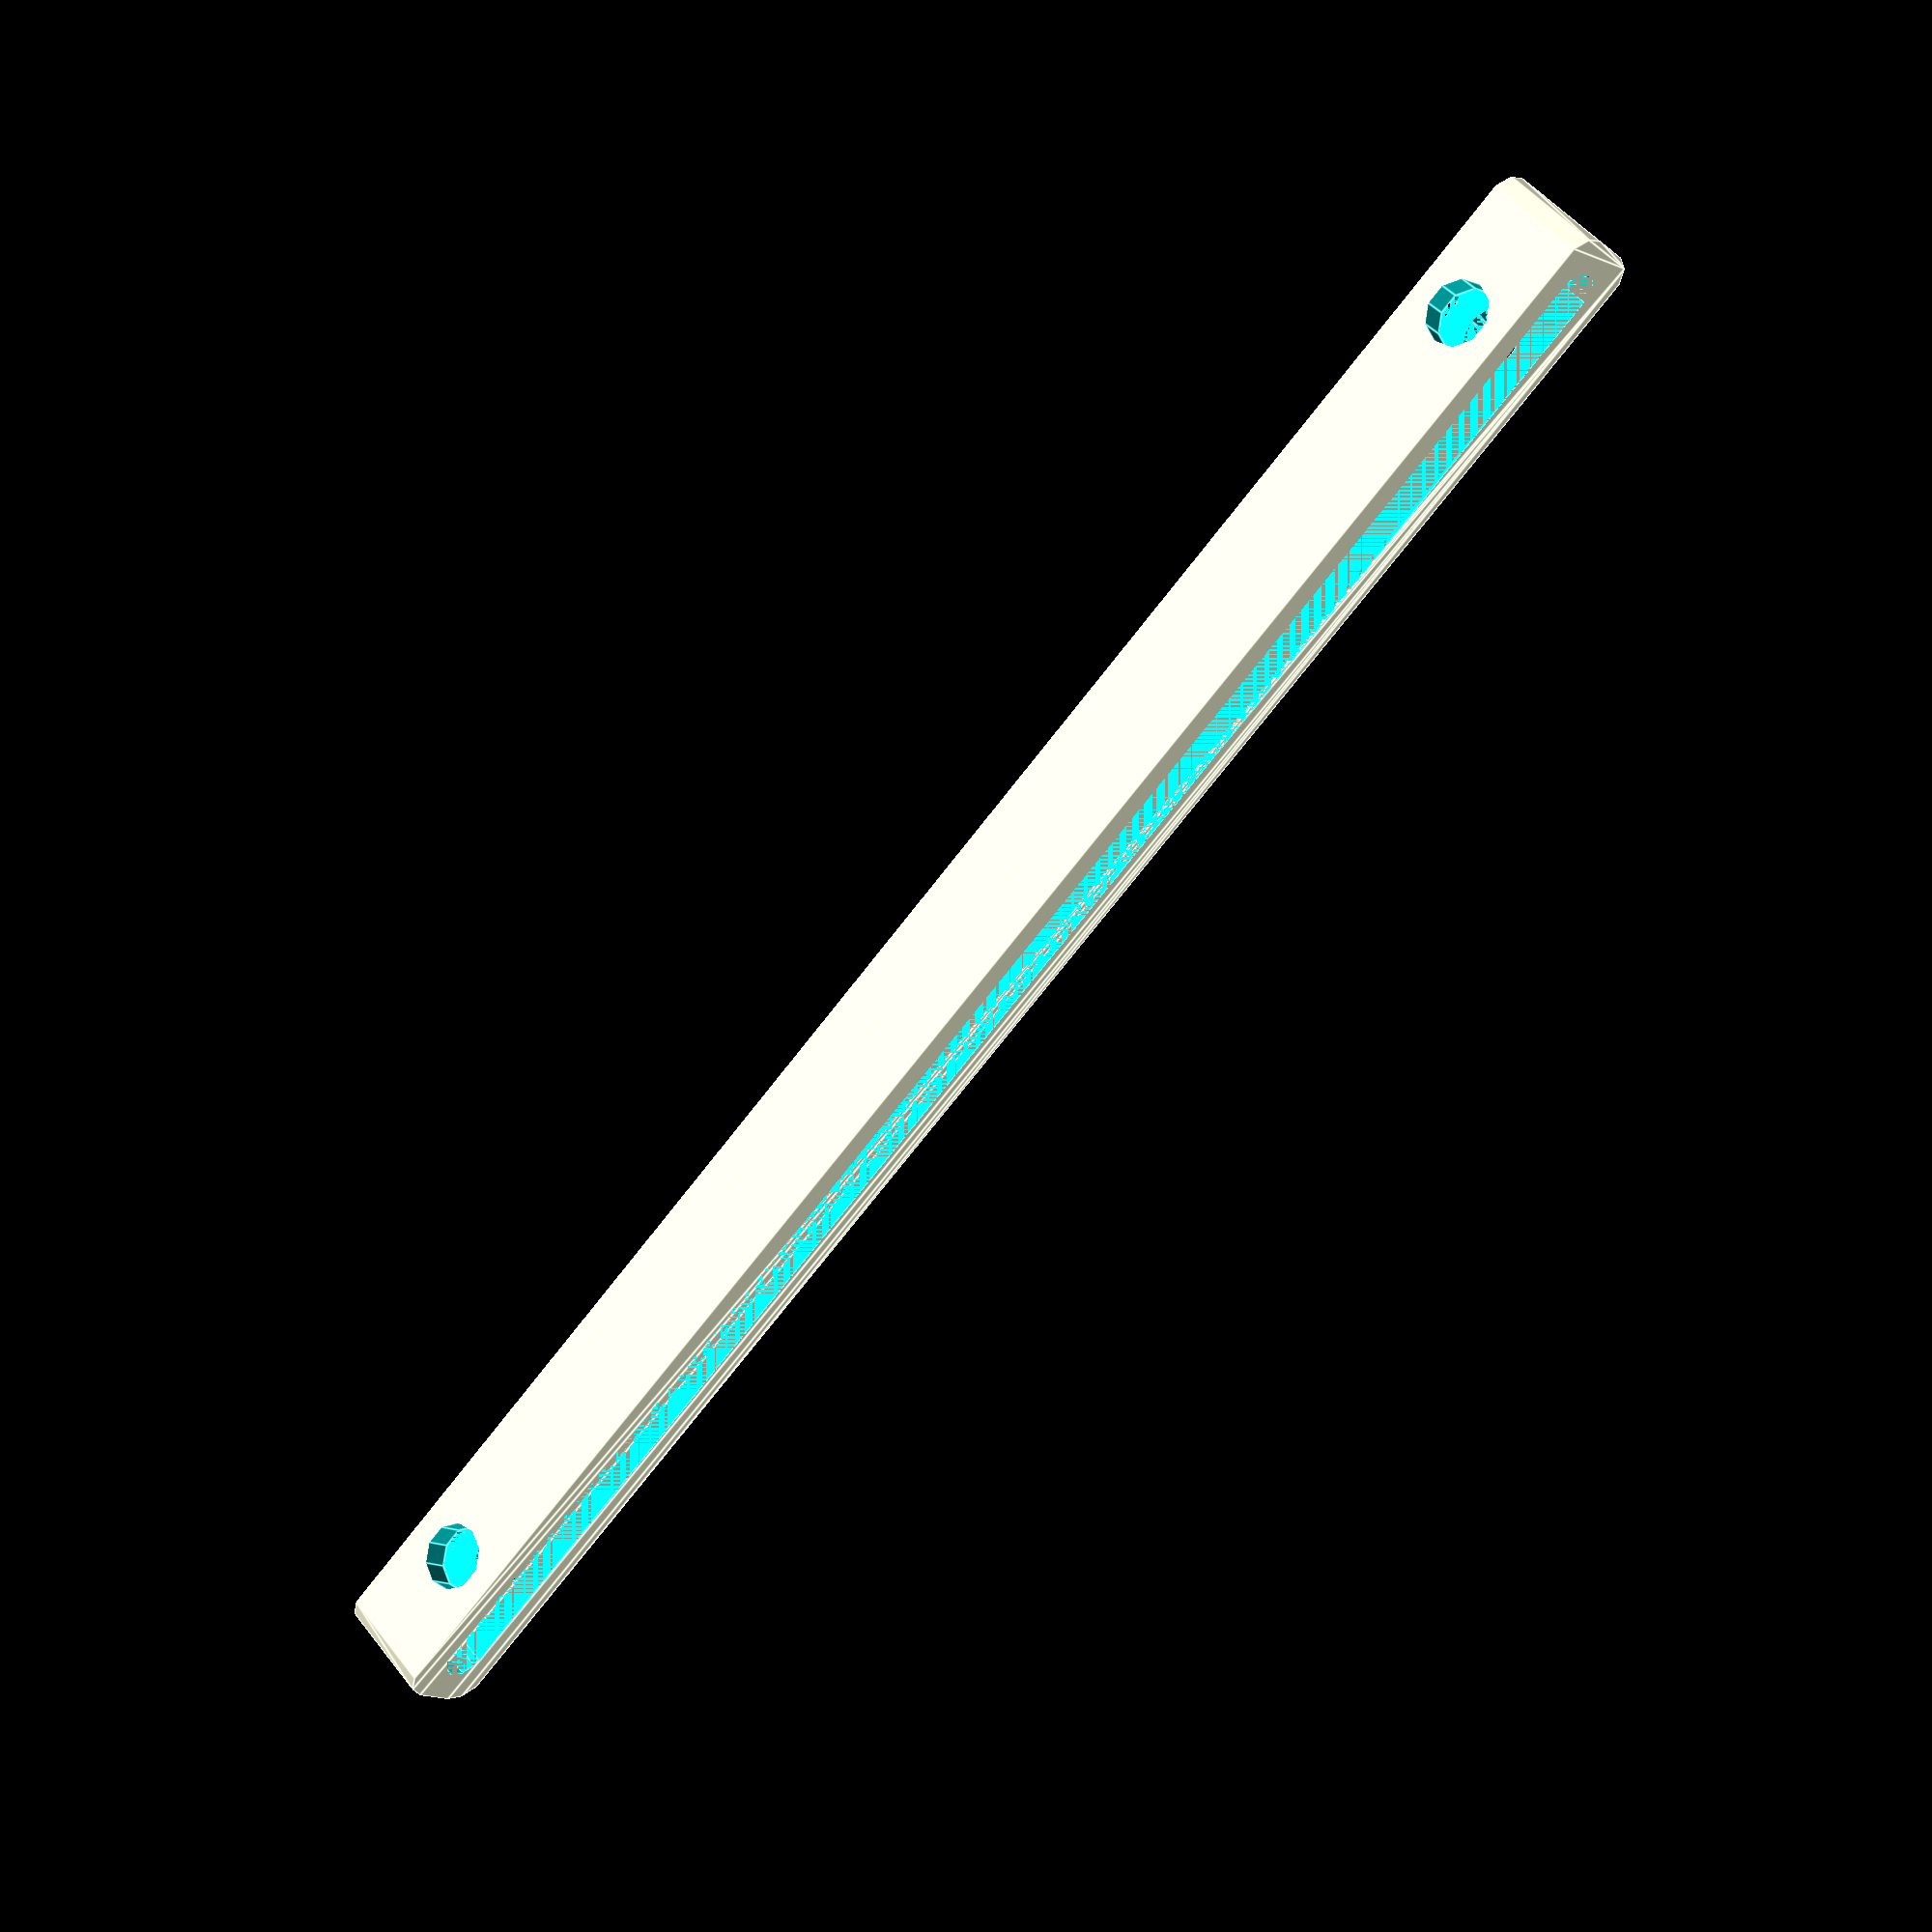
<openscad>

slot_length=240;
slot_width=6.2;

molle_length=10;
molle_distance=48;
molle_width=2;

wall_width=4;
molle_separator_width=wall_width;

entry_hole_d=9;
entry_hole_offset=10+wall_width;

depth=15;

height=depth+25;

$fn=10;

module base() {
    //width excluding 'minkowsky' sum
  internal_width = slot_width;
  minkowski() {
    cube([slot_length, internal_width, 0.5*depth], center=false);
    cylinder(r=wall_width, h=0.5*depth, center=false);
}
}

module slot_cube(length, width, depth) {
    cube_length = length-width;
    translate([0.5*width, 0, 0]){
    cube([cube_length, width, depth], center=false);
    translate([0, 0.5*width, 0]) {cylinder(h=depth, d=width, center=false);}
    translate([cube_length, 0.5*width, 0]) {cylinder(h=depth, d=width, center=false);}
}}

module gen_molle_slots(length) {
    molle_target_length=length-2*wall_width;
    echo ("molle_target_length", molle_target_length);
    count = floor((molle_target_length + molle_separator_width) / (molle_length + molle_separator_width));
    echo ("count", count);
    molle_total_length = count*molle_length + (count-1) * molle_separator_width;
    echo ("molle_total_length1", molle_total_length);
    initial_offset = 0.5 * (length - molle_total_length);
    echo("initia_offset", initial_offset);
    for(i = [0:count-1]) {
        offset = initial_offset + (molle_length+molle_distance)*i;
        echo ("offset", offset, i);
        translate([offset, 0, 0]) {slot_cube(molle_length, molle_width, height);}
    }

}

module screw_countersunk(
        l=20,   //length
        dh = 8,   //head dia
        lh = 3,   //head length
        ds = 4,  //shaft dia
        $fn=20,
        )
{
    union() {
        cylinder(h=lh, r1=dh/2, r2=ds/2);
        cylinder(h=l, d=ds);
    }
}


difference() {
  base();
  slot_cube(slot_length, slot_width, depth);
  translate([entry_hole_offset, 0, 0.5*depth]) rotate([90, 0, 0]) cylinder(d=entry_hole_d, h=wall_width);
  translate([slot_length - entry_hole_offset, 0, 0.5*depth]) rotate([90, 0, 0]) cylinder(d=entry_hole_d, h=wall_width);
  translate([entry_hole_offset, slot_width-0.1, 0.5*depth]) rotate([-90, 0, 0]) screw_countersunk(); 
  translate([slot_length - entry_hole_offset, slot_width-0.1, 0.5*depth]) rotate([-90, 0, 0]) screw_countersunk();
  
}

  
   


</openscad>
<views>
elev=130.7 azim=40.2 roll=36.1 proj=p view=edges
</views>
